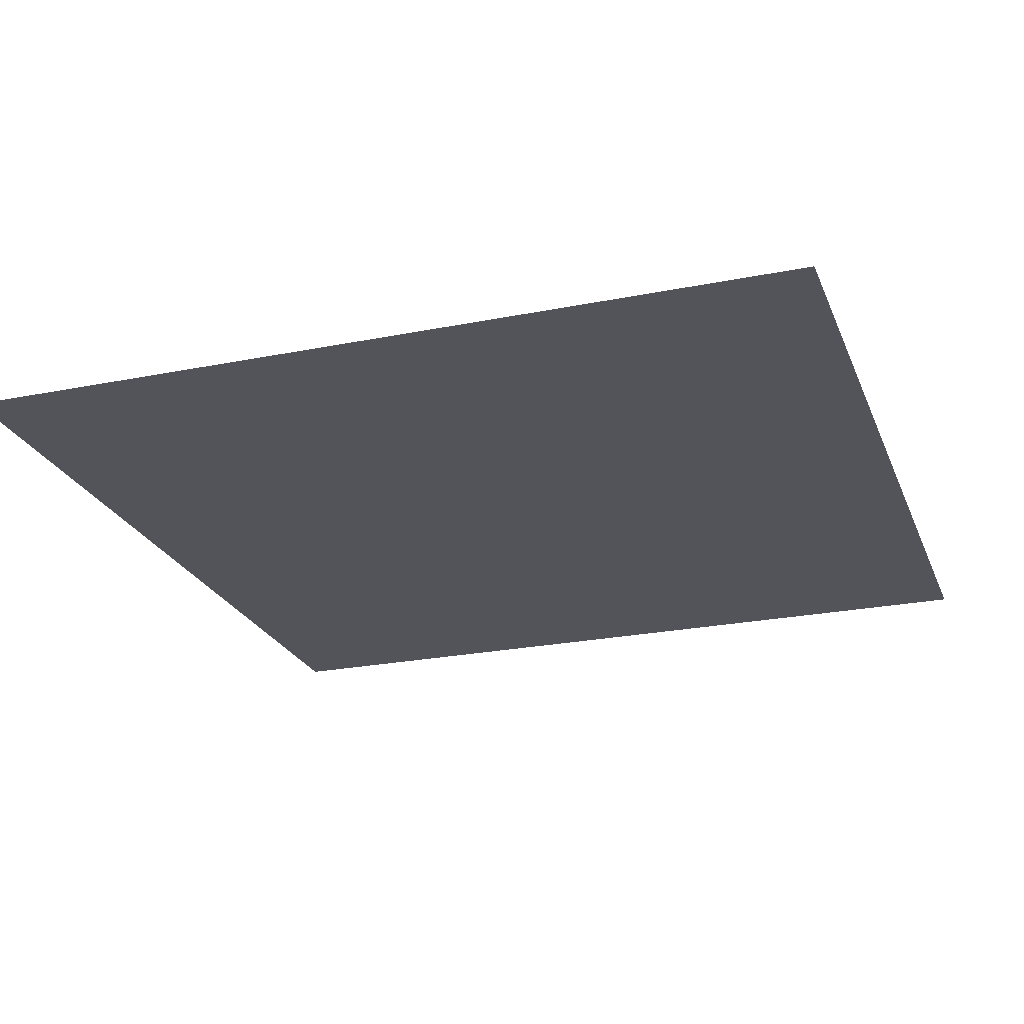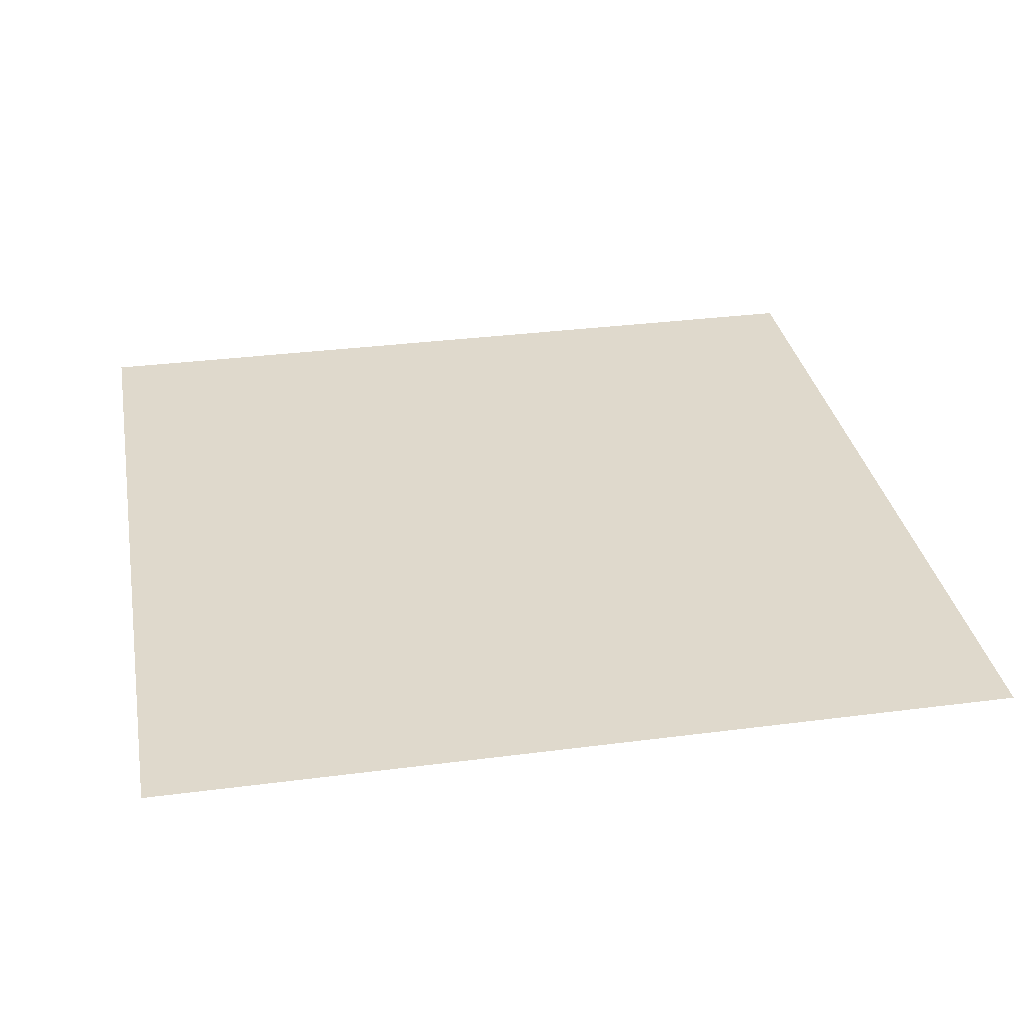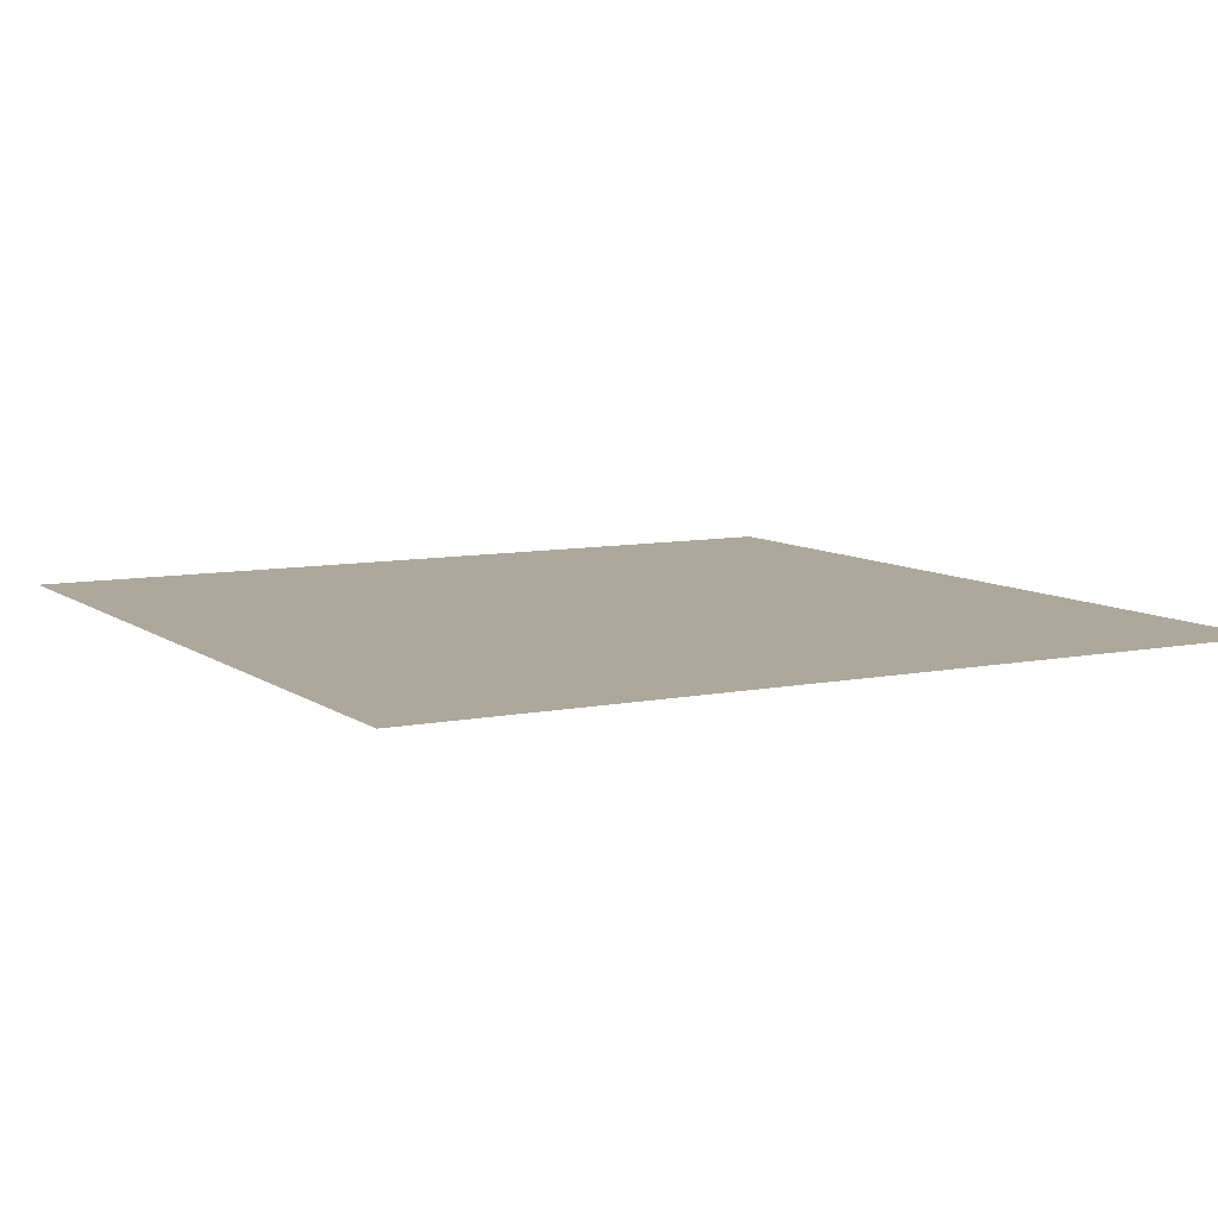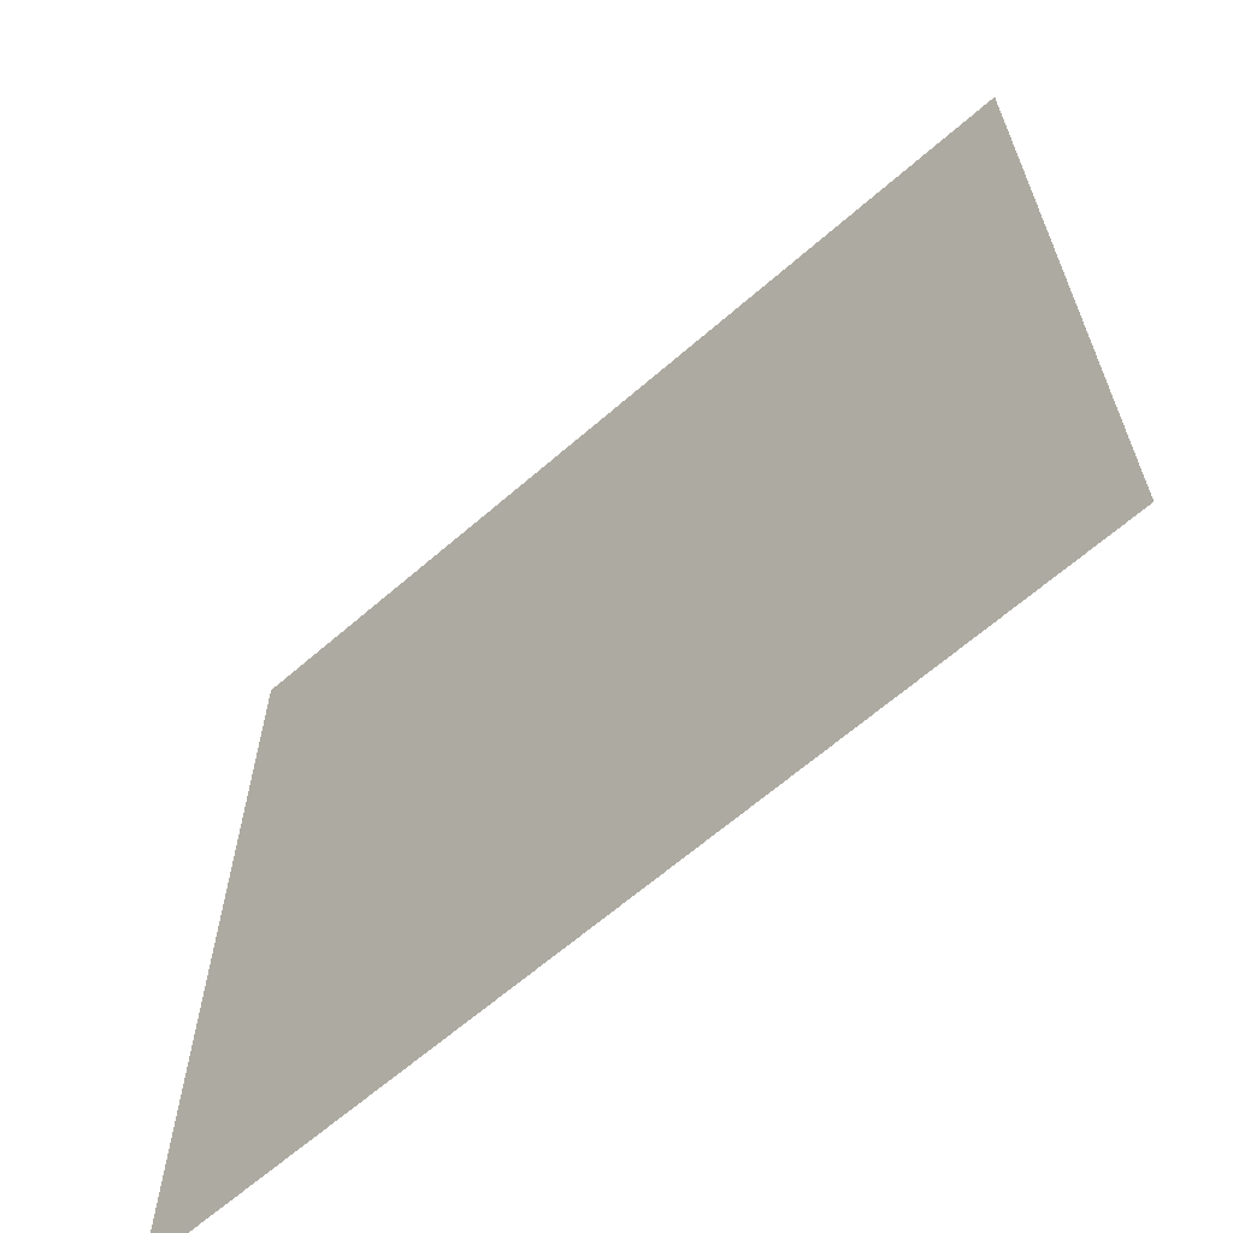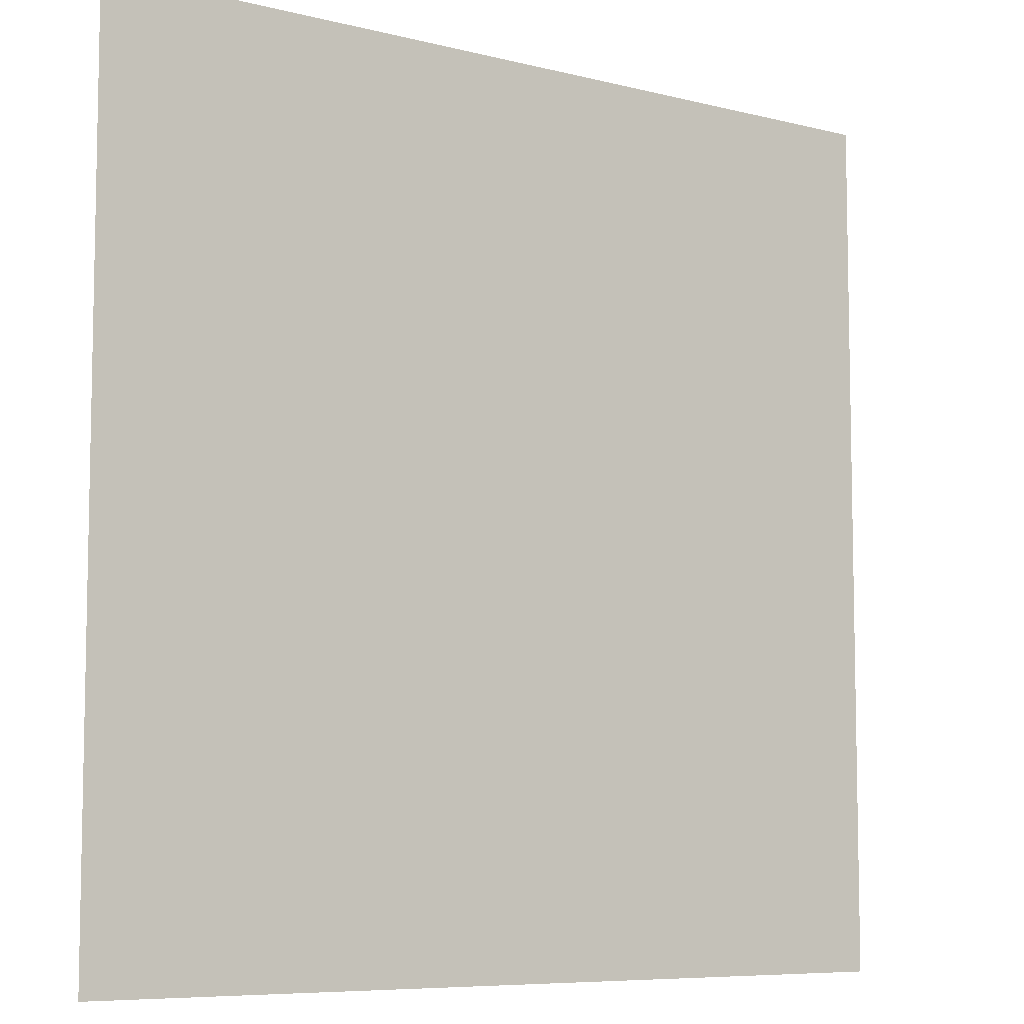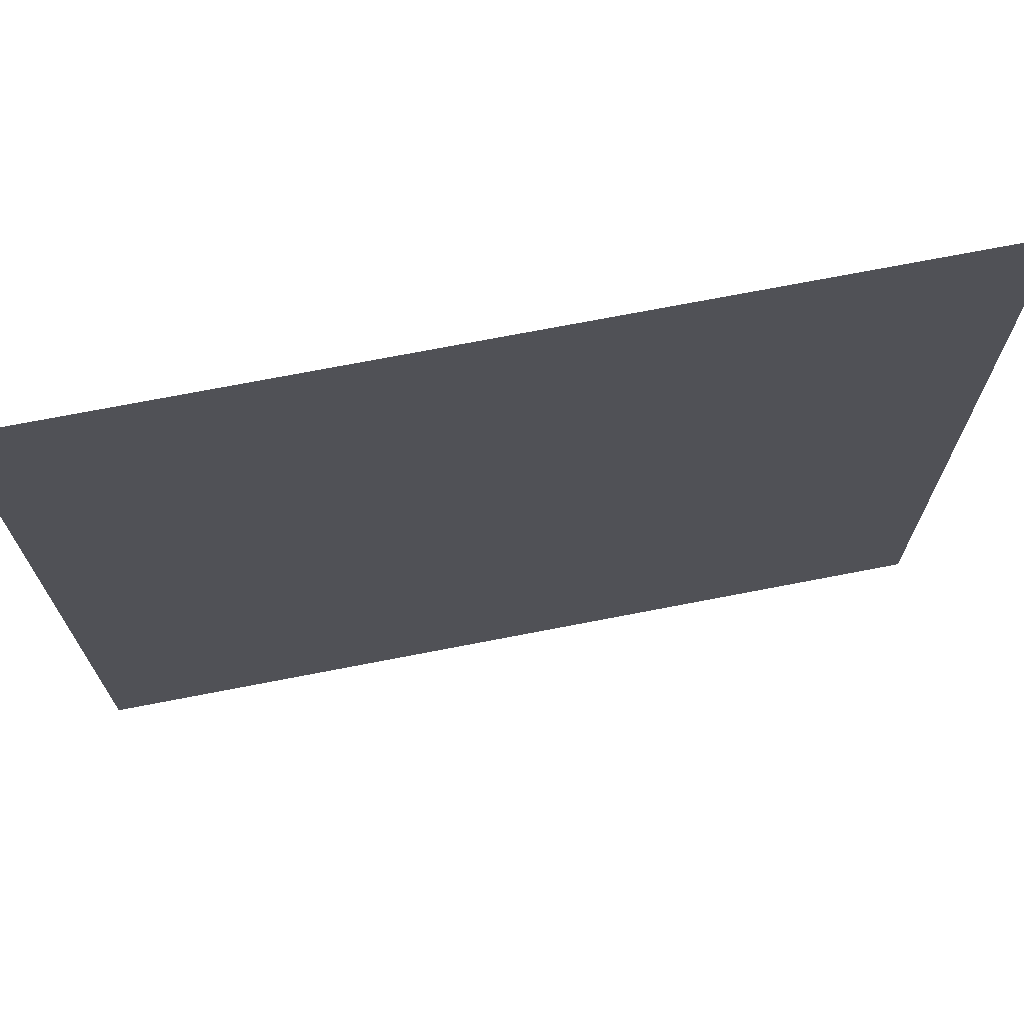
<metadata>
{"format":"obj","ext":"obj","renderer":"f3d","projection":"perspective","resolution":1024,"background":"white","views":[{"elev":-23.9,"azim":18.5,"up":"+Z"},{"elev":32.3,"azim":169.7,"up":"+Z"},{"elev":8.5,"azim":151.0,"up":"+Z"},{"elev":-64.2,"azim":41.4,"up":"+Y"},{"elev":-7.5,"azim":144.1,"up":"+Y"},{"elev":71.7,"azim":-11.0,"up":"+Y"}]}
</metadata>
<code>
o Plane
v -100 -100 0
v 100 -100 0
v -100 100 0
v 100 100 0
f 2 3 1
f 2 4 3

</code>
